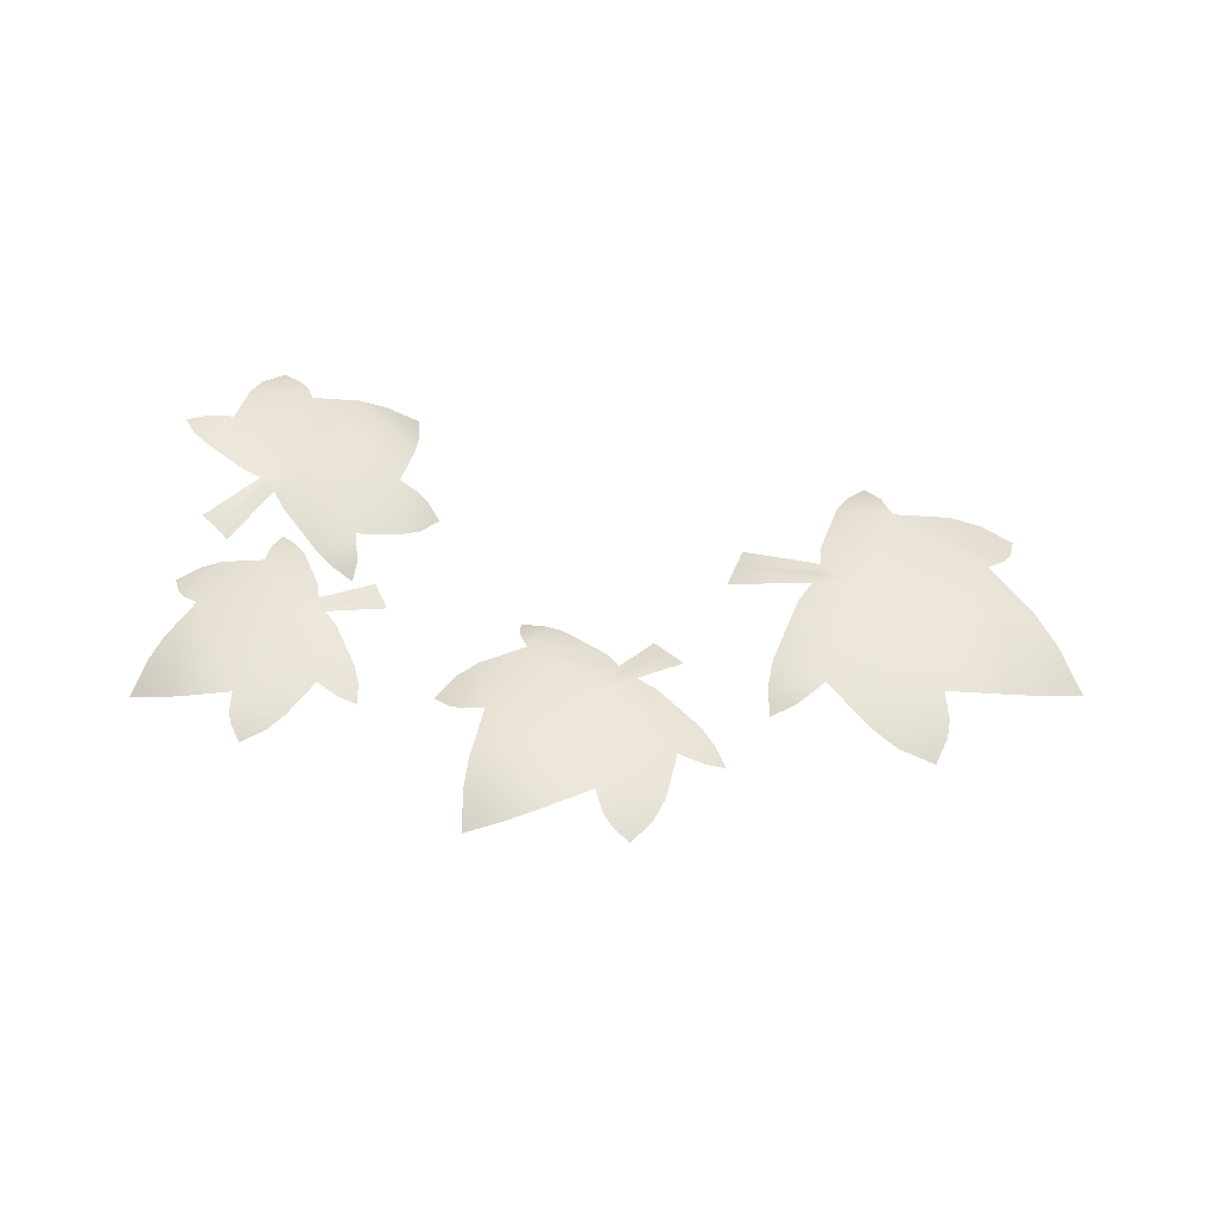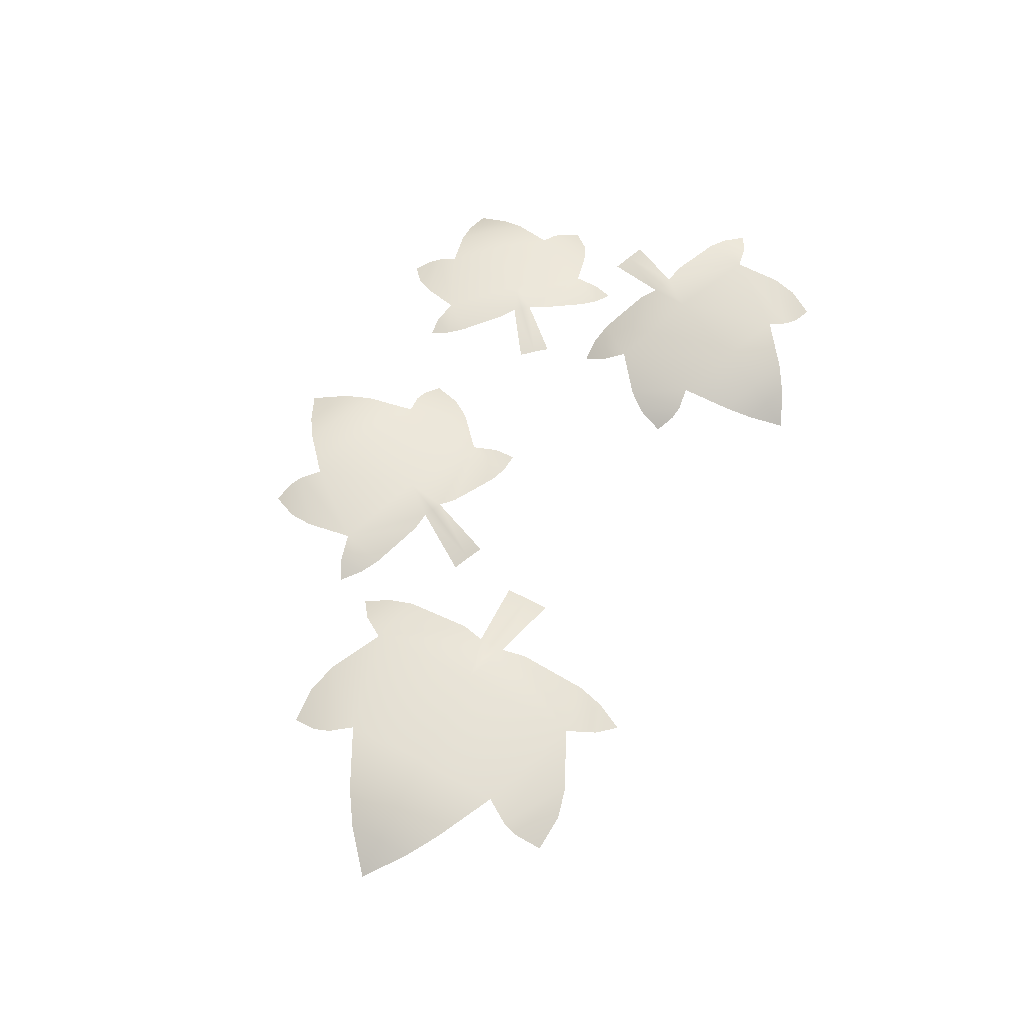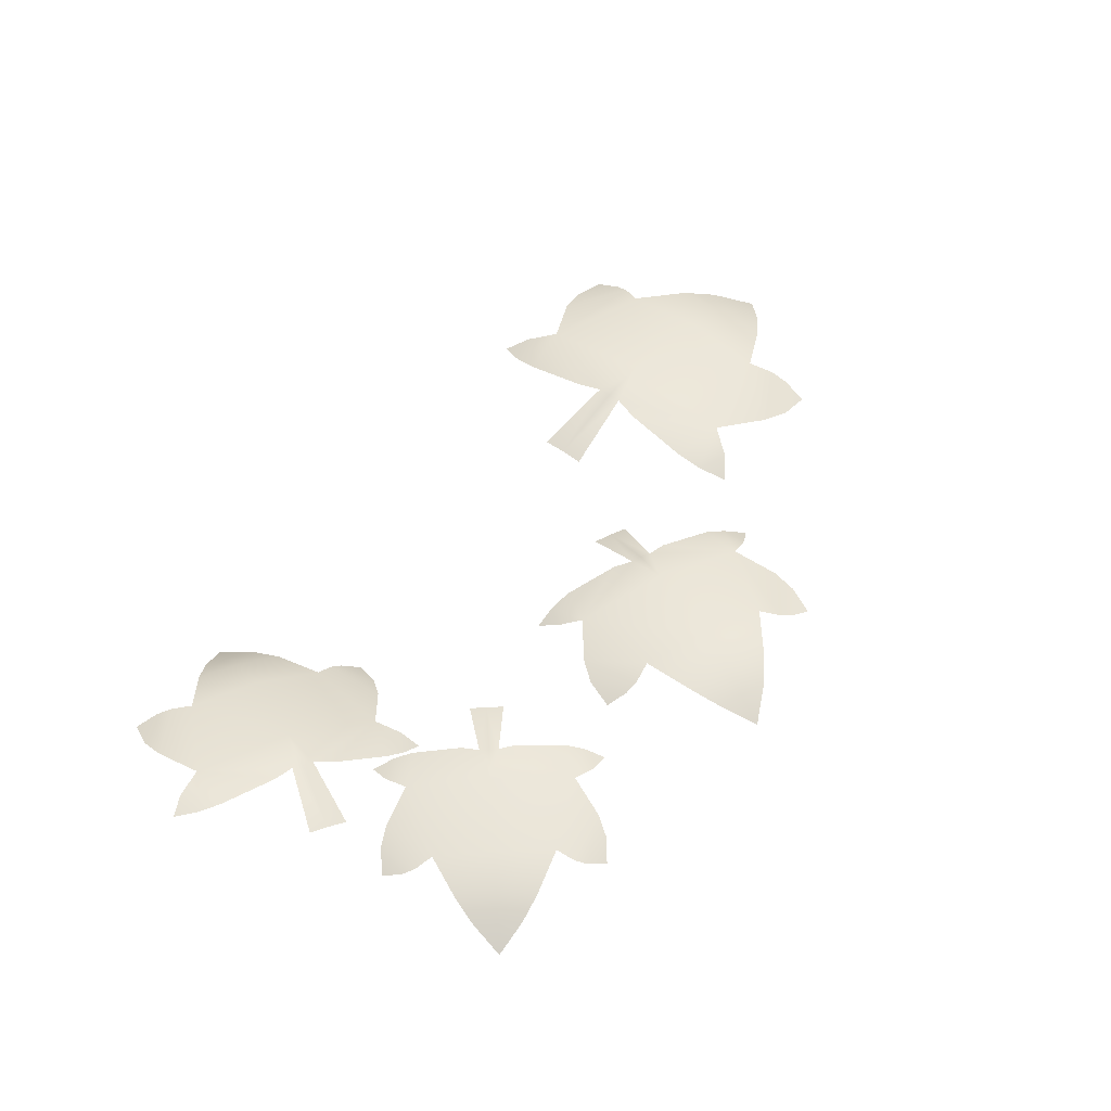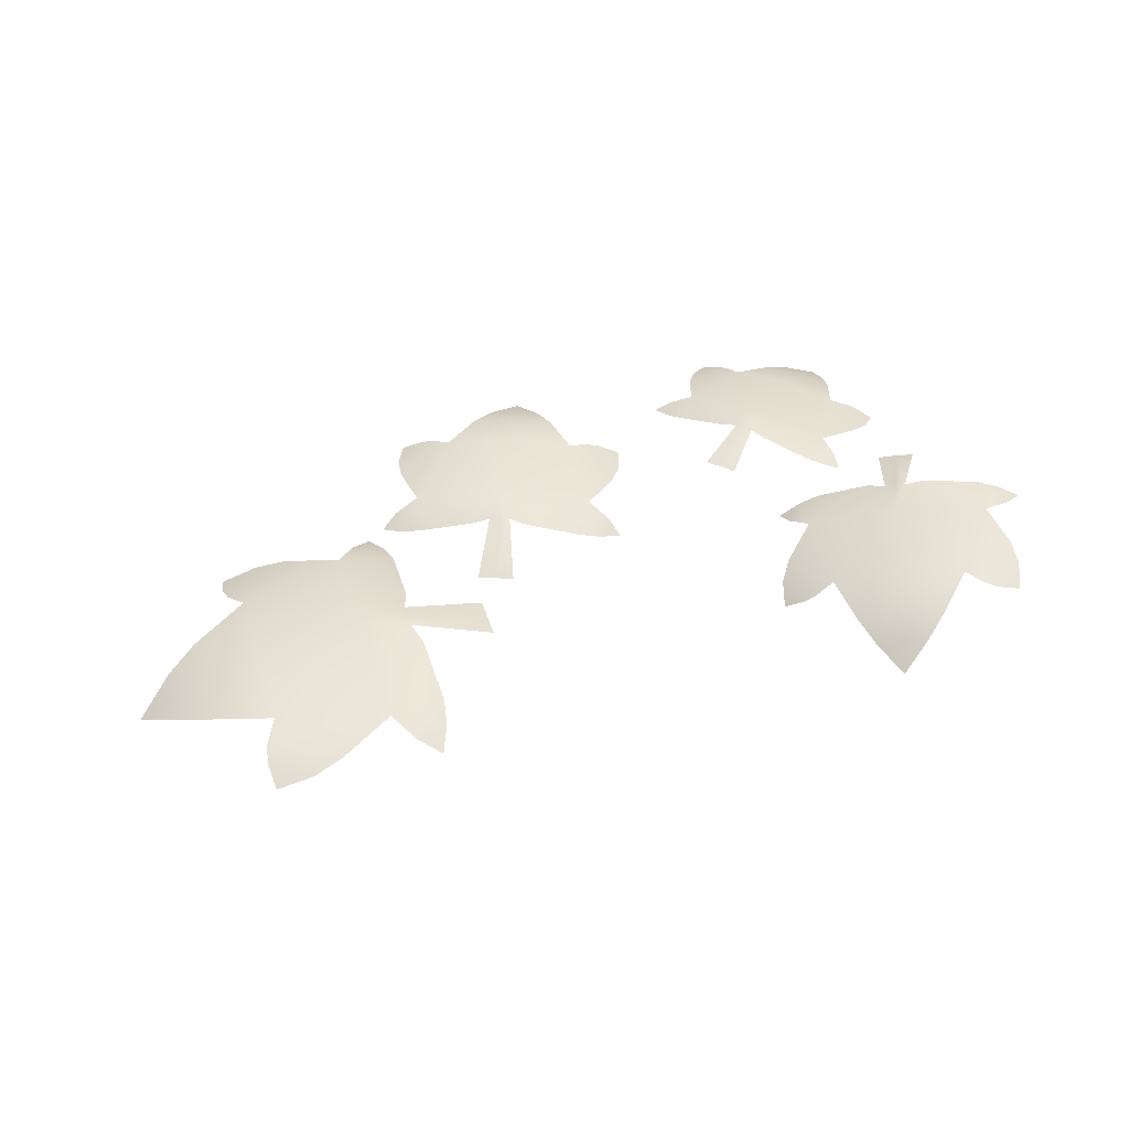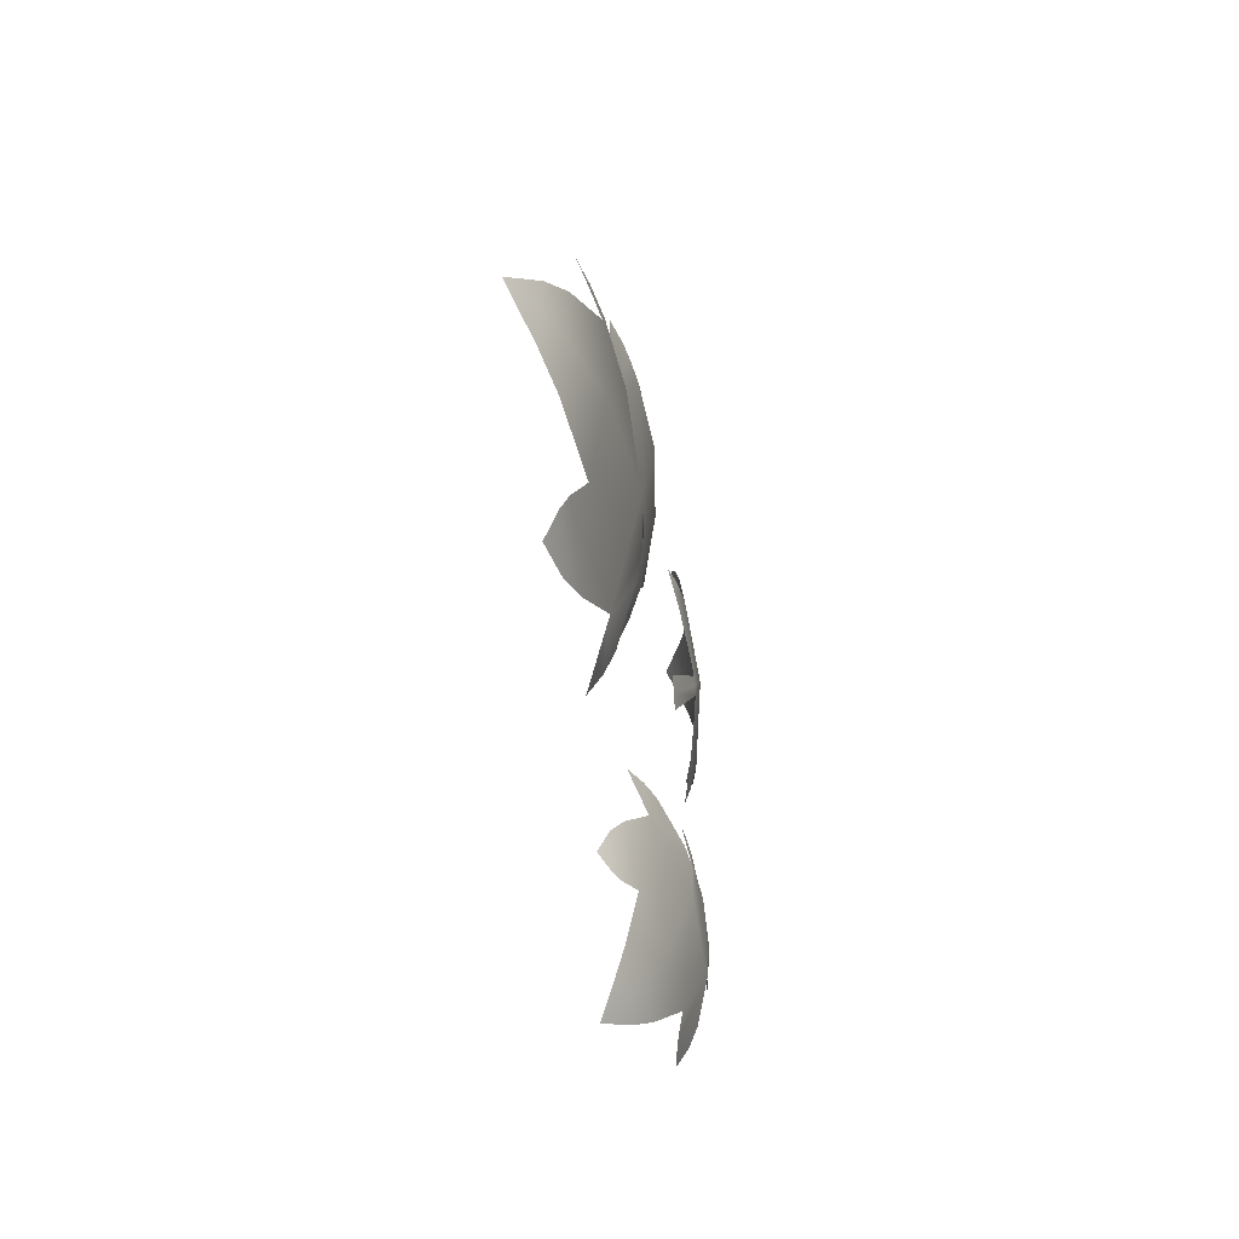
<metadata>
{"format":"obj","ext":"obj","renderer":"f3d","projection":"perspective","resolution":1024,"background":"white","views":[{"elev":50.0,"azim":7.3,"up":"+Y"},{"elev":56.6,"azim":105.6,"up":"+Y"},{"elev":52.5,"azim":-63.3,"up":"+Y"},{"elev":40.7,"azim":149.7,"up":"+Y"},{"elev":-27.1,"azim":97.2,"up":"+Z"}]}
</metadata>
<code>
g m_dlc5_leaves_03
v 0.08875 0.1029 -0.0672
v 0.1217 0.1008 -0.04503
v 0.03537 0.1653 0.0558
v 0.01627 0.1662 0.04298
v -0.002871 0.1661 0.03018
v 0.05566 0.1022 -0.08931
v -0.02806 0.1876 0.1098
v -0.1952 0.1599 -0.0005532
v -0.1292 0.1962 0.2611
v -0.01012 0.1776 0.3417
v -0.1859 0.1774 0.3449
v -0.1095 0.169 0.3965
v -0.217 0.1594 0.3908
v -0.1705 0.1558 0.4222
v -0.254 0.1301 0.4451
v -0.2496 0.1827 0.1812
v -0.2874 0.1548 0.04973
v -0.2968 0.1699 0.1786
v -0.3283 0.1492 0.08602
v -0.3247 0.1602 0.1687
v -0.3613 0.1438 0.1416
v -0.2628 0.1723 0.2938
v -0.2638 0.1578 0.3597
v -0.2179 0.1366 -0.0514
v -0.1713 0.1271 -0.08515
v -0.2227 0.1148 -0.09419
v -0.1295 0.1382 -0.06797
v -0.03182 0.1603 -0.001615
v 0.2048 0.119 0.1669
v 0.2323 0.1051 0.2108
v 0.1916 0.1278 0.223
v 0.1366 0.1528 0.2218
v 0.1734 0.1317 0.1352
v 0.07528 0.1581 0.07028
v 0.009877 0.1634 0.3841
v 0.125 0.1459 0.3261
v 0.02932 0.1526 0.4059
v 0.1068 0.1399 0.3776
v 0.06781 0.1347 0.4292
v -0.8986 0.1734 -0.2291
v -0.9301 0.1803 -0.2524
v -0.826 0.2027 -0.3546
v -0.8079 0.1984 -0.3411
v -0.79 0.1933 -0.3276
v -0.8679 0.164 -0.2057
v -0.7581 0.1976 -0.4076
v -0.6111 0.1268 -0.2882
v -0.6581 0.1578 -0.5545
v -0.7756 0.172 -0.6384
v -0.61 0.1134 -0.634
v -0.6842 0.1259 -0.6879
v -0.586 0.08185 -0.6768
v -0.6307 0.09088 -0.7097
v -0.5603 0.03696 -0.7267
v -0.55 0.1129 -0.4688
v -0.5253 0.08671 -0.3339
v -0.5098 0.08556 -0.463
v -0.4882 0.06451 -0.3678
v -0.4869 0.06818 -0.4511
v -0.4581 0.04329 -0.4212
v -0.5398 0.08805 -0.5793
v -0.5429 0.06788 -0.6436
v -0.5981 0.1022 -0.2346
v -0.6455 0.1119 -0.2022
v -0.6013 0.0843 -0.1899
v -0.6811 0.1346 -0.2221
v -0.765 0.1813 -0.2942
v -0.9999 0.2047 -0.4686
v -1.03 0.1965 -0.5122
v -0.9838 0.2032 -0.5245
v -0.9237 0.2087 -0.5232
v -0.9664 0.2093 -0.4368
v -0.8659 0.2078 -0.3701
v -0.7987 0.1612 -0.6802
v -0.9137 0.1884 -0.6259
v -0.8204 0.1555 -0.7018
v -0.898 0.1718 -0.6758
v -0.8624 0.1491 -0.725
v -0.5076 0.1891 -0.07194
v -0.4895 0.1879 -0.04138
v -0.6041 0.2201 0.008348
v -0.6143 0.2206 -0.00884
v -0.6244 0.2205 -0.02606
v -0.5255 0.1885 -0.1026
v -0.6766 0.2263 0.02788
v -0.7623 0.2074 -0.1226
v -0.8131 0.2079 0.108
v -0.749 0.1963 0.2145
v -0.8867 0.179 0.151
v -0.8455 0.1739 0.2199
v -0.9264 0.1571 0.1742
v -0.9012 0.1549 0.2166
v -0.973 0.1247 0.2012
v -0.8751 0.1985 5.312e-05
v -0.8526 0.1926 -0.1185
v -0.9098 0.1863 -0.02096
v -0.8977 0.1815 -0.1064
v -0.927 0.1787 -0.04011
v -0.944 0.1682 -0.07672
v -0.927 0.1753 0.08146
v -0.9513 0.1558 0.1315
v -0.759 0.1951 -0.1732
v -0.7091 0.1942 -0.1834
v -0.745 0.184 -0.2112
v -0.6837 0.2025 -0.1531
v -0.6344 0.2174 -0.06227
v -0.508 0.1908 0.1584
v -0.5013 0.1798 0.2031
v -0.5411 0.1914 0.197
v -0.5869 0.2044 0.1756
v -0.5222 0.1997 0.1218
v -0.5776 0.2165 0.03442
v -0.7475 0.1835 0.2548
v -0.6344 0.1888 0.2523
v -0.7392 0.1755 0.279
v -0.667 0.1776 0.2856
v -0.7156 0.1643 0.3116
v 0.2061 0.1812 -0.2487
v 0.2171 0.1783 -0.2962
v 0.3804 0.2297 -0.2377
v 0.3739 0.2309 -0.2102
v 0.3674 0.2311 -0.1828
v 0.1946 0.1807 -0.2013
v 0.4725 0.2407 -0.1871
v 0.4114 0.2086 0.05085
v 0.6881 0.2142 -0.1354
v 0.7264 0.1904 -0.3074
v 0.8032 0.171 -0.1071
v 0.8283 0.16 -0.2171
v 0.8647 0.138 -0.09168
v 0.8802 0.1332 -0.1586
v 0.936 0.08932 -0.07361
v 0.645 0.1989 0.03641
v 0.5059 0.1838 0.1349
v 0.6591 0.1789 0.09121
v 0.563 0.1665 0.1661
v 0.6575 0.1659 0.127
v 0.6388 0.147 0.18
v 0.7762 0.1655 0.002921
v 0.8485 0.1365 -0.02475
v 0.3585 0.1867 0.09773
v 0.2989 0.186 0.0584
v 0.3076 0.1673 0.1207
v 0.3032 0.2009 0.003437
v 0.3422 0.2265 -0.1362
v 0.4267 0.1725 -0.4815
v 0.4623 0.151 -0.5324
v 0.4976 0.172 -0.49
v 0.5242 0.1967 -0.4254
v 0.4064 0.19 -0.4314
v 0.3787 0.2227 -0.2899
v 0.7633 0.168 -0.3491
v 0.646 0.1691 -0.457
v 0.7779 0.1533 -0.3811
v 0.7109 0.151 -0.4584
v 0.7846 0.1316 -0.436
g m_dlc5_leaves_03_0
f 3 2 1
f 4 3 1
f 4 1 5
f 1 6 5
f 7 3 4
f 7 4 5
f 7 5 8
f 7 8 9
f 7 9 10
f 9 11 10
f 11 12 10
f 11 13 12
f 13 14 12
f 13 15 14
f 9 16 11
f 8 16 9
f 8 17 16
f 17 18 16
f 17 19 18
f 19 20 18
f 19 21 20
f 16 22 11
f 11 22 13
f 22 23 13
f 13 23 15
f 25 24 8
f 25 26 24
f 27 25 8
f 28 27 8
f 5 28 8
f 31 30 29
f 32 31 29
f 33 32 29
f 33 34 32
f 32 34 3
f 7 32 3
f 32 7 10
f 10 35 32
f 35 36 32
f 35 37 36
f 37 38 36
f 37 39 38
f 42 41 40
f 43 42 40
f 43 40 44
f 40 45 44
f 46 42 43
f 46 43 44
f 46 44 47
f 46 47 48
f 46 48 49
f 48 50 49
f 50 51 49
f 50 52 51
f 52 53 51
f 52 54 53
f 48 55 50
f 47 55 48
f 47 56 55
f 56 57 55
f 56 58 57
f 58 59 57
f 58 60 59
f 55 61 50
f 50 61 52
f 61 62 52
f 52 62 54
f 64 63 47
f 64 65 63
f 66 64 47
f 67 66 47
f 44 67 47
f 70 69 68
f 71 70 68
f 72 71 68
f 72 73 71
f 71 73 42
f 46 71 42
f 71 46 49
f 49 74 71
f 74 75 71
f 74 76 75
f 76 77 75
f 76 78 77
f 81 80 79
f 82 81 79
f 82 79 83
f 79 84 83
f 85 81 82
f 85 82 83
f 85 83 86
f 85 86 87
f 85 87 88
f 87 89 88
f 89 90 88
f 89 91 90
f 91 92 90
f 91 93 92
f 87 94 89
f 86 94 87
f 86 95 94
f 95 96 94
f 95 97 96
f 97 98 96
f 97 99 98
f 94 100 89
f 89 100 91
f 100 101 91
f 91 101 93
f 103 102 86
f 103 104 102
f 105 103 86
f 106 105 86
f 83 106 86
f 109 108 107
f 110 109 107
f 111 110 107
f 111 112 110
f 110 112 81
f 85 110 81
f 110 85 88
f 88 113 110
f 113 114 110
f 113 115 114
f 115 116 114
f 115 117 116
f 120 119 118
f 121 120 118
f 121 118 122
f 118 123 122
f 124 120 121
f 124 121 122
f 124 122 125
f 124 125 126
f 124 126 127
f 126 128 127
f 128 129 127
f 128 130 129
f 130 131 129
f 130 132 131
f 126 133 128
f 125 133 126
f 125 134 133
f 134 135 133
f 134 136 135
f 136 137 135
f 136 138 137
f 133 139 128
f 128 139 130
f 139 140 130
f 130 140 132
f 142 141 125
f 142 143 141
f 144 142 125
f 145 144 125
f 122 145 125
f 148 147 146
f 149 148 146
f 150 149 146
f 150 151 149
f 149 151 120
f 124 149 120
f 149 124 127
f 127 152 149
f 152 153 149
f 152 154 153
f 154 155 153
f 154 156 155

</code>
